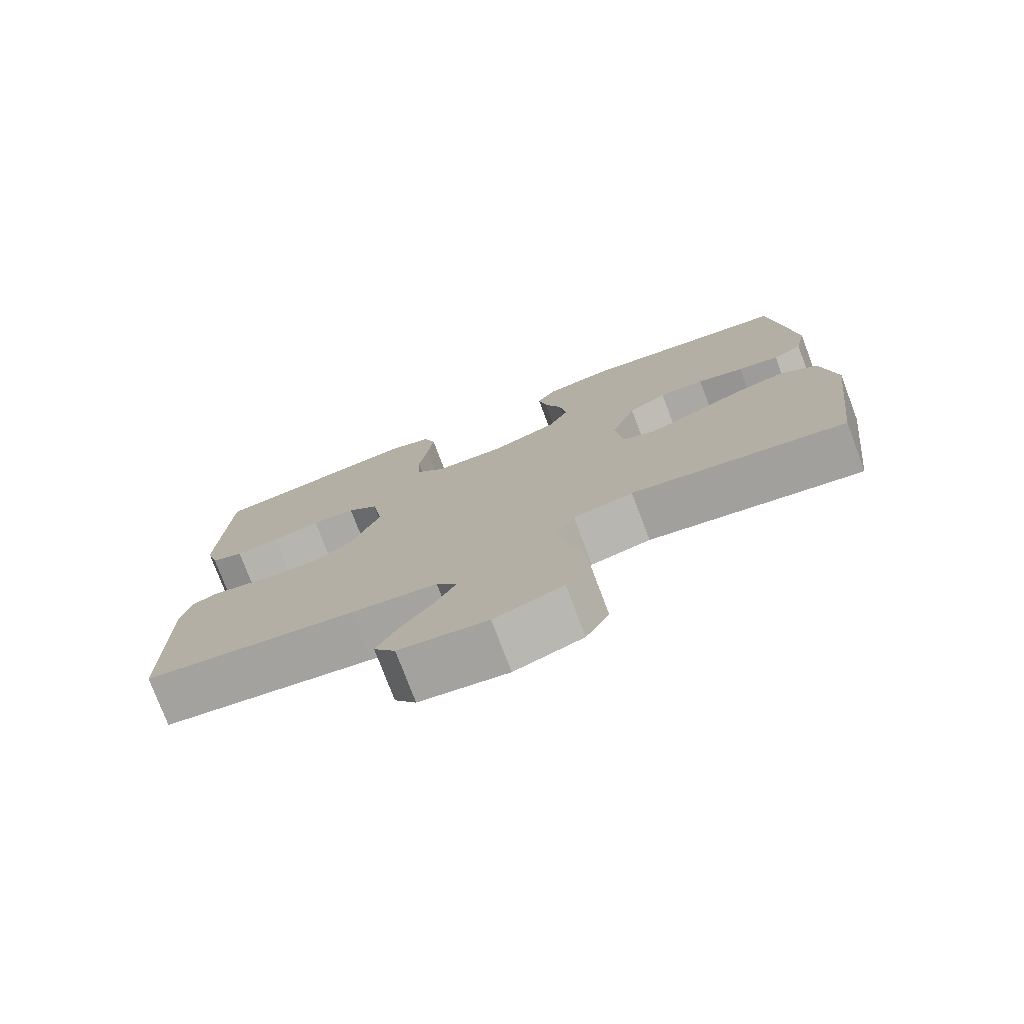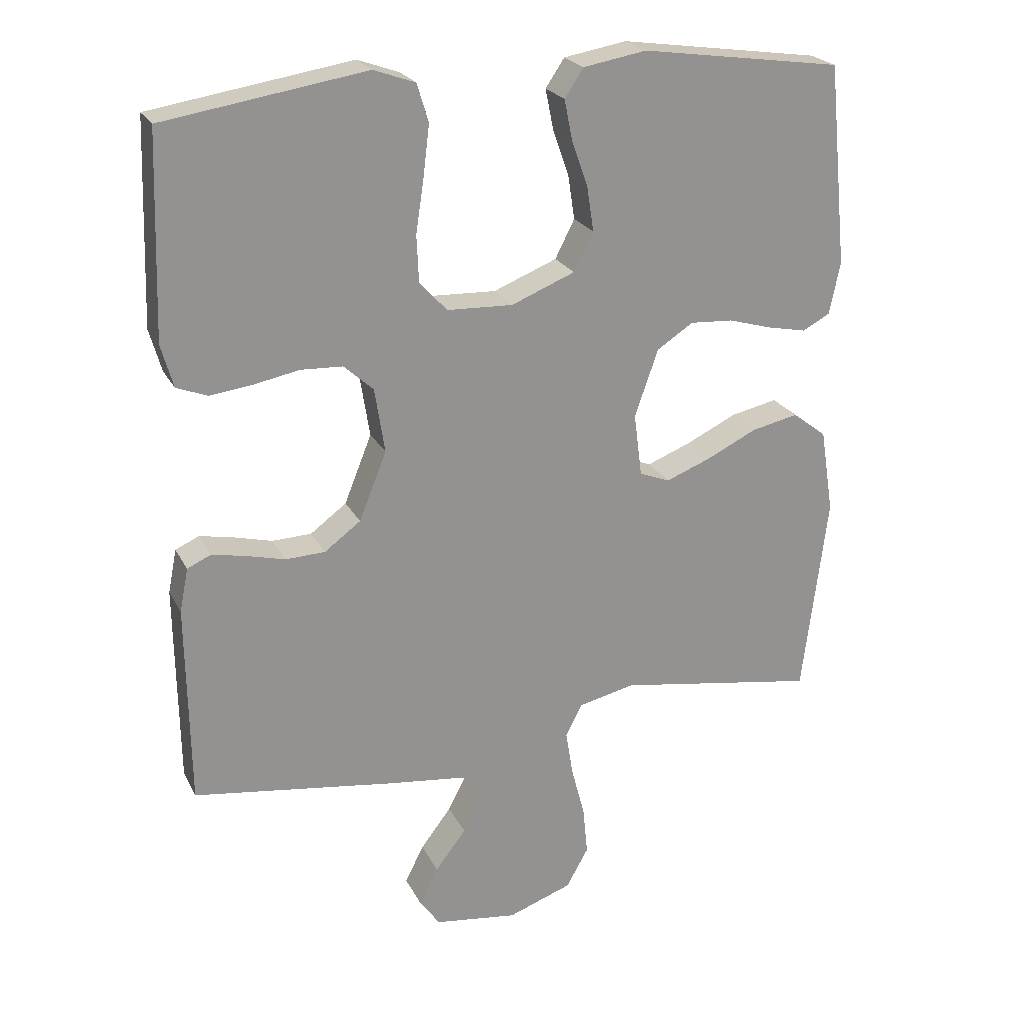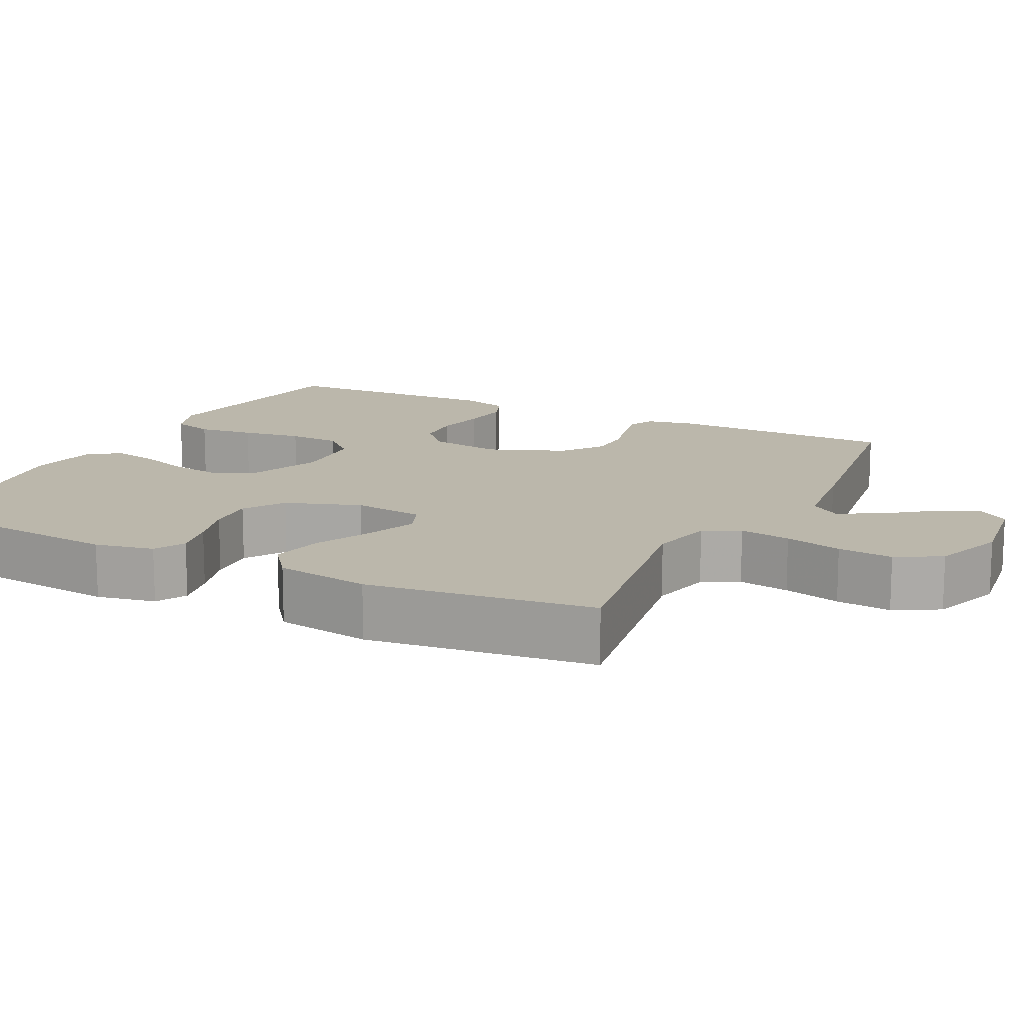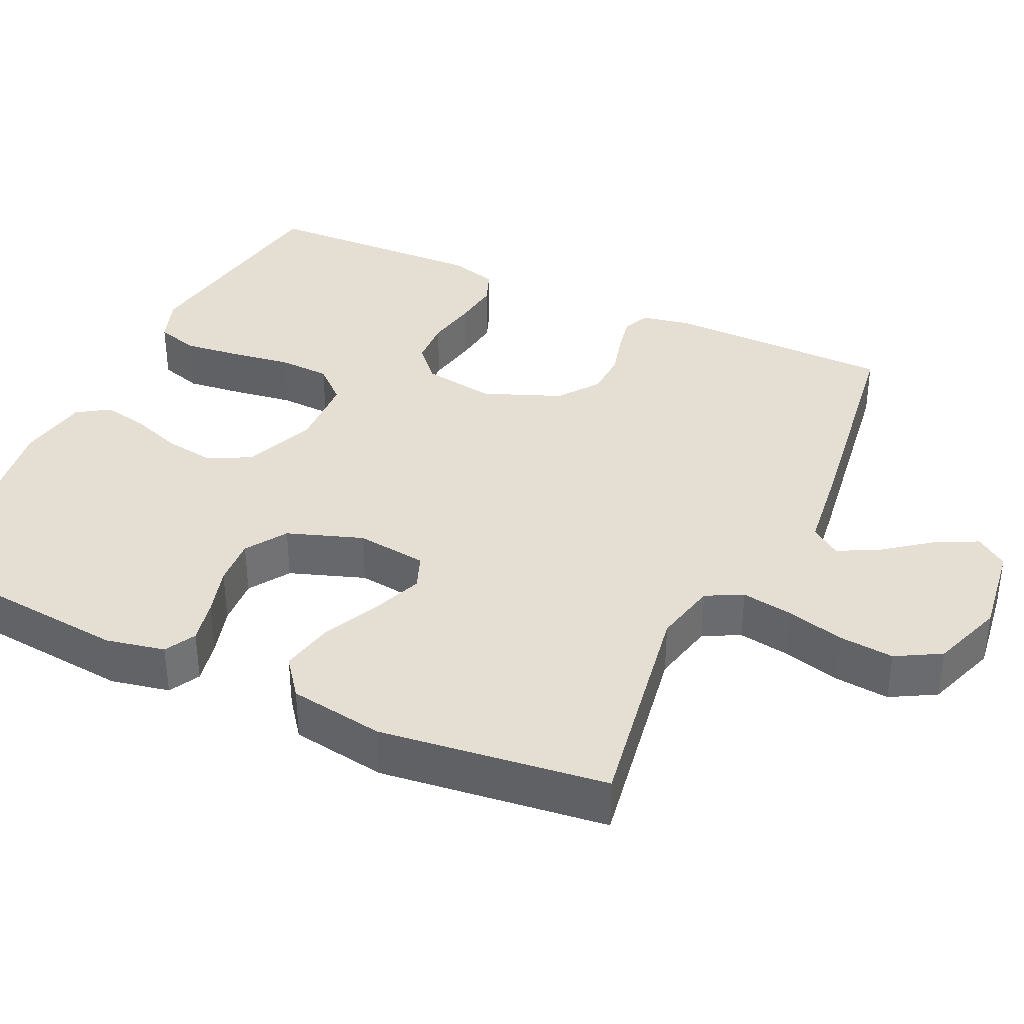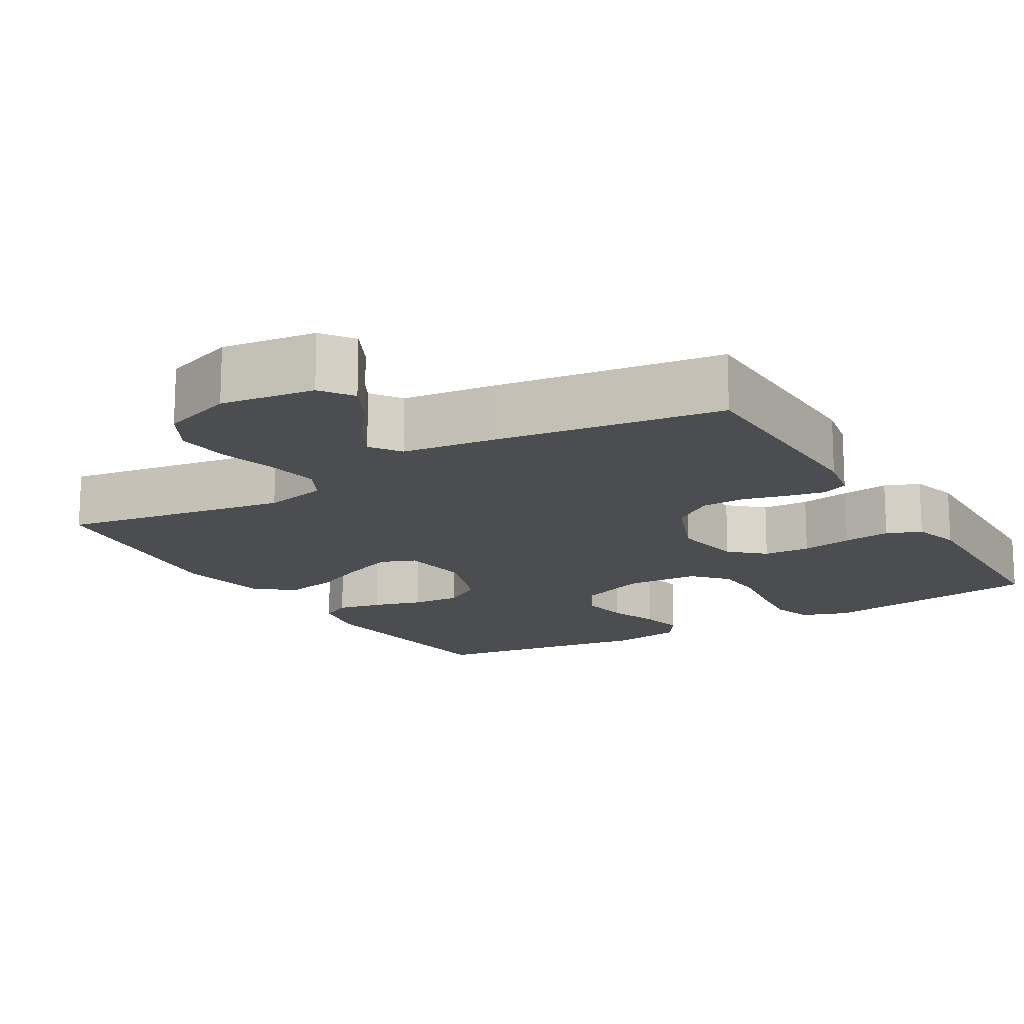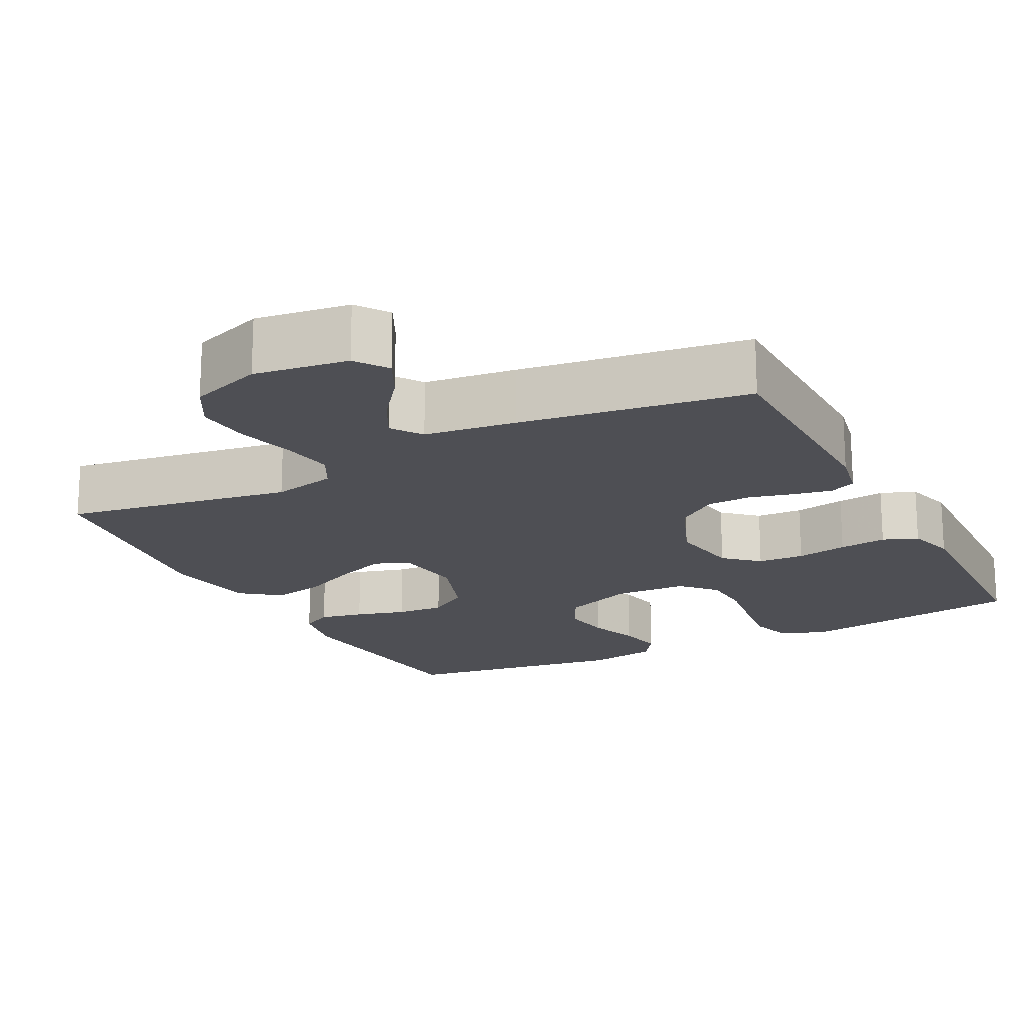
<metadata>
{"format":"obj","ext":"obj","renderer":"f3d","projection":"perspective","resolution":1024,"background":"white","views":[{"elev":-76.9,"azim":20.7,"up":"+Z"},{"elev":23.2,"azim":-21.3,"up":"+Z"},{"elev":14.2,"azim":116.6,"up":"+Y"},{"elev":36.9,"azim":115.0,"up":"+Y"},{"elev":-15.6,"azim":-149.1,"up":"+Y"},{"elev":-18.3,"azim":-152.7,"up":"+Y"}]}
</metadata>
<code>
v 0.5 0.07 -0.5
v 0.2 0.07 -0.451
v 0.116 0.07 -0.47
v 0.091 0.07 -0.518
v 0.102 0.07 -0.586
v 0.122 0.07 -0.662
v 0.129 0.07 -0.735
v 0.096 0.07 -0.794
v 0 0.07 -0.828
v -0.124 0.07 -0.811
v -0.154 0.07 -0.769
v -0.126 0.07 -0.713
v -0.08 0.07 -0.653
v -0.051 0.07 -0.598
v -0.079 0.07 -0.558
v -0.2 0.07 -0.543
v -0.5 0.07 -0.5
v -0.504 0.07 -0.2
v -0.491 0.07 -0.135
v -0.456 0.07 -0.119
v -0.406 0.07 -0.129
v -0.348 0.07 -0.144
v -0.289 0.07 -0.142
v -0.235 0.07 -0.102
v -0.194 0.07 0
v -0.209 0.07 0.096
v -0.253 0.07 0.136
v -0.315 0.07 0.139
v -0.383 0.07 0.126
v -0.446 0.07 0.118
v -0.492 0.07 0.136
v -0.51 0.07 0.2
v -0.5 0.07 0.5
v -0.2 0.07 0.547
v -0.138 0.07 0.525
v -0.121 0.07 0.469
v -0.13 0.07 0.394
v -0.142 0.07 0.314
v -0.139 0.07 0.245
v -0.098 0.07 0.2
v 0 0.07 0.196
v 0.095 0.07 0.234
v 0.124 0.07 0.291
v 0.114 0.07 0.357
v 0.09 0.07 0.425
v 0.078 0.07 0.485
v 0.106 0.07 0.527
v 0.2 0.07 0.543
v 0.5 0.07 0.5
v 0.53 0.07 0.2
v 0.514 0.07 0.122
v 0.473 0.07 0.1
v 0.415 0.07 0.112
v 0.349 0.07 0.131
v 0.285 0.07 0.135
v 0.231 0.07 0.1
v 0.196 0.07 0
v 0.208 0.07 -0.094
v 0.254 0.07 -0.112
v 0.321 0.07 -0.086
v 0.396 0.07 -0.05
v 0.466 0.07 -0.035
v 0.517 0.07 -0.074
v 0.537 0.07 -0.2
v 0.5 0 -0.5
v 0.2 0 -0.451
v 0.116 0 -0.47
v 0.091 0 -0.518
v 0.102 0 -0.586
v 0.122 0 -0.662
v 0.129 0 -0.735
v 0.096 0 -0.794
v 0 0 -0.828
v -0.124 0 -0.811
v -0.154 0 -0.769
v -0.126 0 -0.713
v -0.08 0 -0.653
v -0.051 0 -0.598
v -0.079 0 -0.558
v -0.2 0 -0.543
v -0.5 0 -0.5
v -0.504 0 -0.2
v -0.491 0 -0.135
v -0.456 0 -0.119
v -0.406 0 -0.129
v -0.348 0 -0.144
v -0.289 0 -0.142
v -0.235 0 -0.102
v -0.194 0 0
v -0.209 0 0.096
v -0.253 0 0.136
v -0.315 0 0.139
v -0.383 0 0.126
v -0.446 0 0.118
v -0.492 0 0.136
v -0.51 0 0.2
v -0.5 0 0.5
v -0.2 0 0.547
v -0.138 0 0.525
v -0.121 0 0.469
v -0.13 0 0.394
v -0.142 0 0.314
v -0.139 0 0.245
v -0.098 0 0.2
v 0 0 0.196
v 0.095 0 0.234
v 0.124 0 0.291
v 0.114 0 0.357
v 0.09 0 0.425
v 0.078 0 0.485
v 0.106 0 0.527
v 0.2 0 0.543
v 0.5 0 0.5
v 0.53 0 0.2
v 0.514 0 0.122
v 0.473 0 0.1
v 0.415 0 0.112
v 0.349 0 0.131
v 0.285 0 0.135
v 0.231 0 0.1
v 0.196 0 0
v 0.208 0 -0.094
v 0.254 0 -0.112
v 0.321 0 -0.086
v 0.396 0 -0.05
v 0.466 0 -0.035
v 0.517 0 -0.074
v 0.537 0 -0.2
f 64 1 2
f 63 64 2
f 62 63 2
f 61 62 2
f 60 61 2
f 59 60 2 3
f 58 59 3 4
f 57 58 4
f 52 53 54
f 51 52 54
f 50 51 54
f 49 50 54
f 48 49 54
f 47 48 54
f 46 47 54
f 45 46 54
f 44 45 54
f 43 44 54 55
f 42 43 55 56
f 36 37 38
f 35 36 38
f 34 35 38
f 33 34 38
f 32 33 38
f 31 32 38
f 30 31 38
f 29 30 38
f 28 29 38
f 27 28 38 39
f 26 27 39 40
f 20 21 22
f 19 20 22
f 18 19 22
f 17 18 22
f 16 17 22
f 15 16 22
f 14 15 22 23
f 11 12 13
f 10 11 13
f 9 10 13
f 8 9 13
f 7 8 13
f 6 7 13
f 5 6 13
f 4 5 13 14
f 14 23 24
f 4 14 24
f 57 4 24
f 57 24 25
f 56 57 25
f 42 56 25
f 41 42 25
f 25 26 40 41
f 66 65 128
f 66 128 127
f 66 127 126
f 66 126 125
f 66 125 124
f 67 66 124 123
f 68 67 123 122
f 68 122 121
f 118 117 116
f 118 116 115
f 118 115 114
f 118 114 113
f 118 113 112
f 118 112 111
f 118 111 110
f 118 110 109
f 118 109 108
f 119 118 108 107
f 120 119 107 106
f 102 101 100
f 102 100 99
f 102 99 98
f 102 98 97
f 102 97 96
f 102 96 95
f 102 95 94
f 102 94 93
f 102 93 92
f 103 102 92 91
f 104 103 91 90
f 86 85 84
f 86 84 83
f 86 83 82
f 86 82 81
f 86 81 80
f 86 80 79
f 87 86 79 78
f 77 76 75
f 77 75 74
f 77 74 73
f 77 73 72
f 77 72 71
f 77 71 70
f 77 70 69
f 78 77 69 68
f 88 87 78
f 88 78 68
f 88 68 121
f 89 88 121
f 89 121 120
f 89 120 106
f 89 106 105
f 105 104 90 89
f 1 65 66 2
f 2 66 67 3
f 3 67 68 4
f 4 68 69 5
f 5 69 70 6
f 6 70 71 7
f 7 71 72 8
f 8 72 73 9
f 9 73 74 10
f 10 74 75 11
f 11 75 76 12
f 12 76 77 13
f 13 77 78 14
f 14 78 79 15
f 15 79 80 16
f 16 80 81 17
f 17 81 82 18
f 18 82 83 19
f 19 83 84 20
f 20 84 85 21
f 21 85 86 22
f 22 86 87 23
f 23 87 88 24
f 24 88 89 25
f 25 89 90 26
f 26 90 91 27
f 27 91 92 28
f 28 92 93 29
f 29 93 94 30
f 30 94 95 31
f 31 95 96 32
f 32 96 97 33
f 33 97 98 34
f 34 98 99 35
f 35 99 100 36
f 36 100 101 37
f 37 101 102 38
f 38 102 103 39
f 39 103 104 40
f 40 104 105 41
f 41 105 106 42
f 42 106 107 43
f 43 107 108 44
f 44 108 109 45
f 45 109 110 46
f 46 110 111 47
f 47 111 112 48
f 48 112 113 49
f 49 113 114 50
f 50 114 115 51
f 51 115 116 52
f 52 116 117 53
f 53 117 118 54
f 54 118 119 55
f 55 119 120 56
f 56 120 121 57
f 57 121 122 58
f 58 122 123 59
f 59 123 124 60
f 60 124 125 61
f 61 125 126 62
f 62 126 127 63
f 63 127 128 64
f 64 128 65 1

</code>
